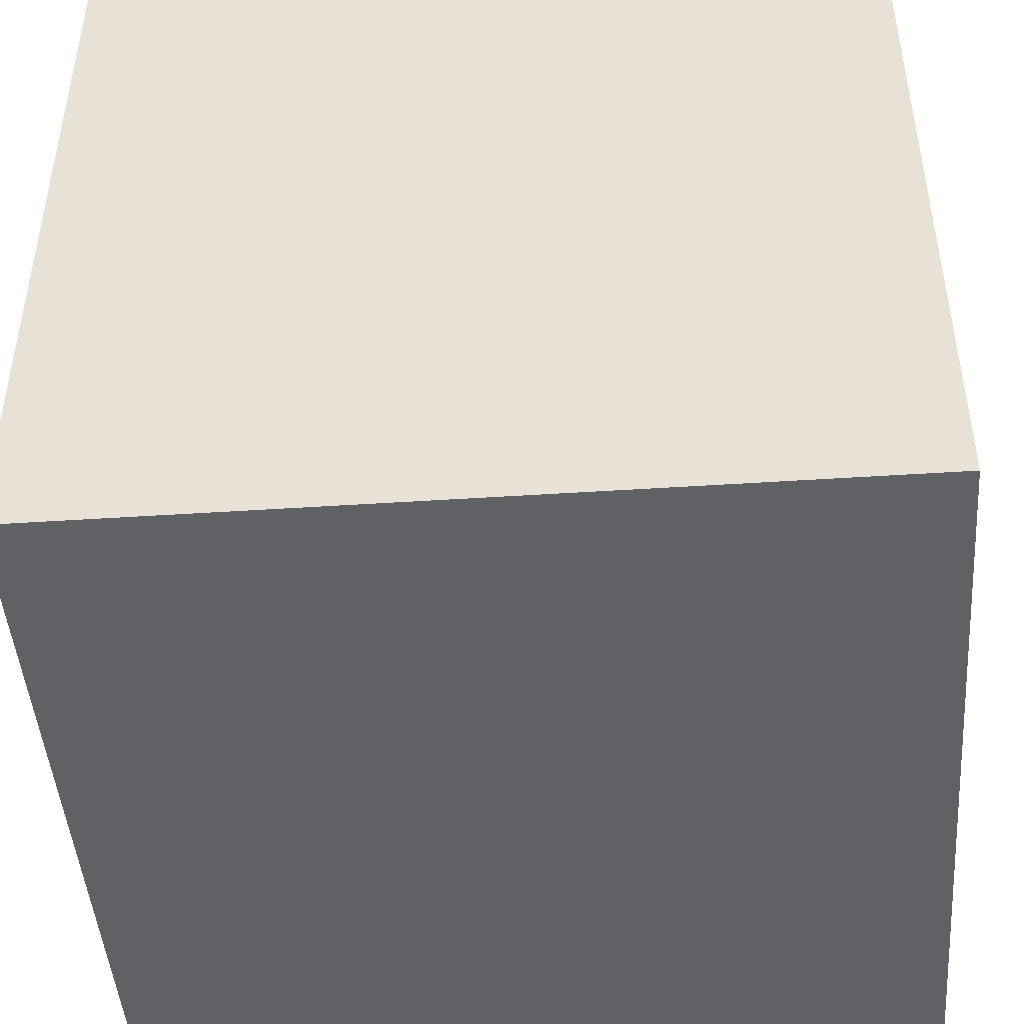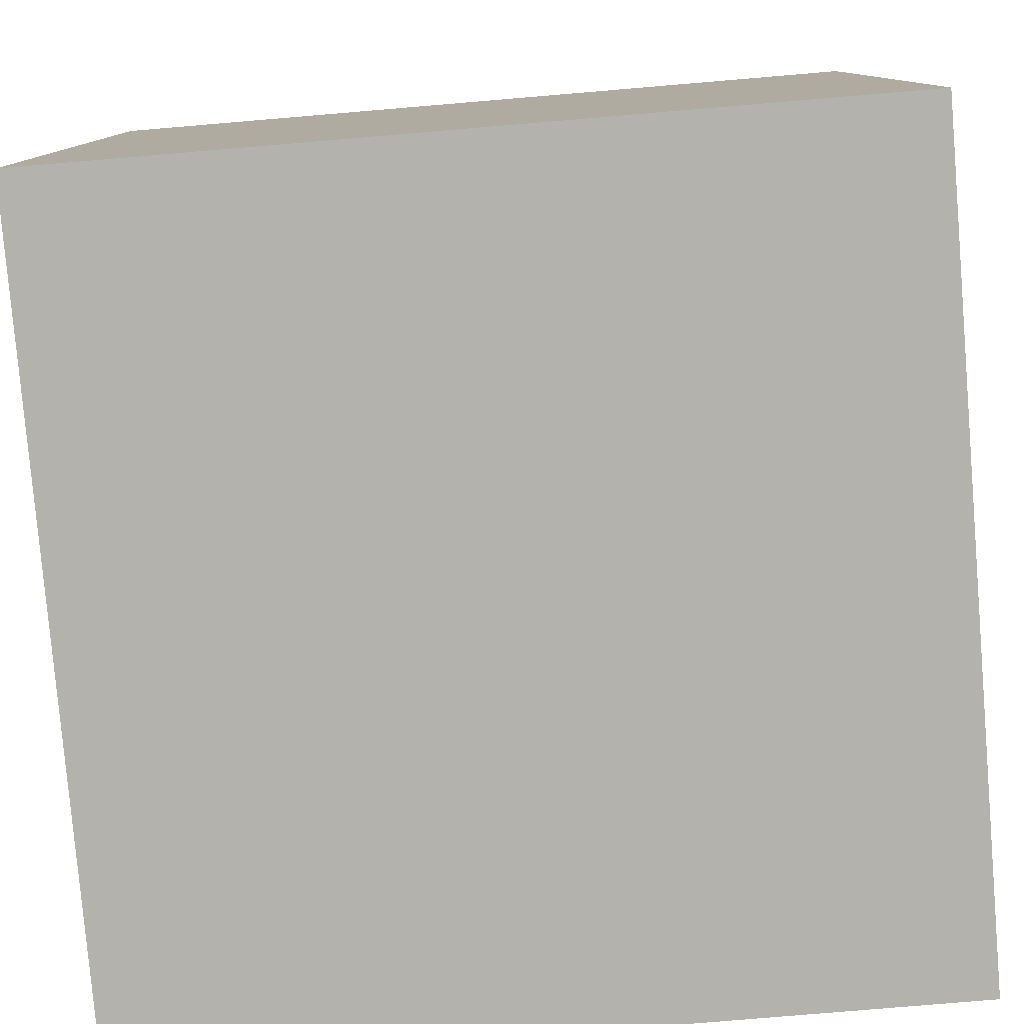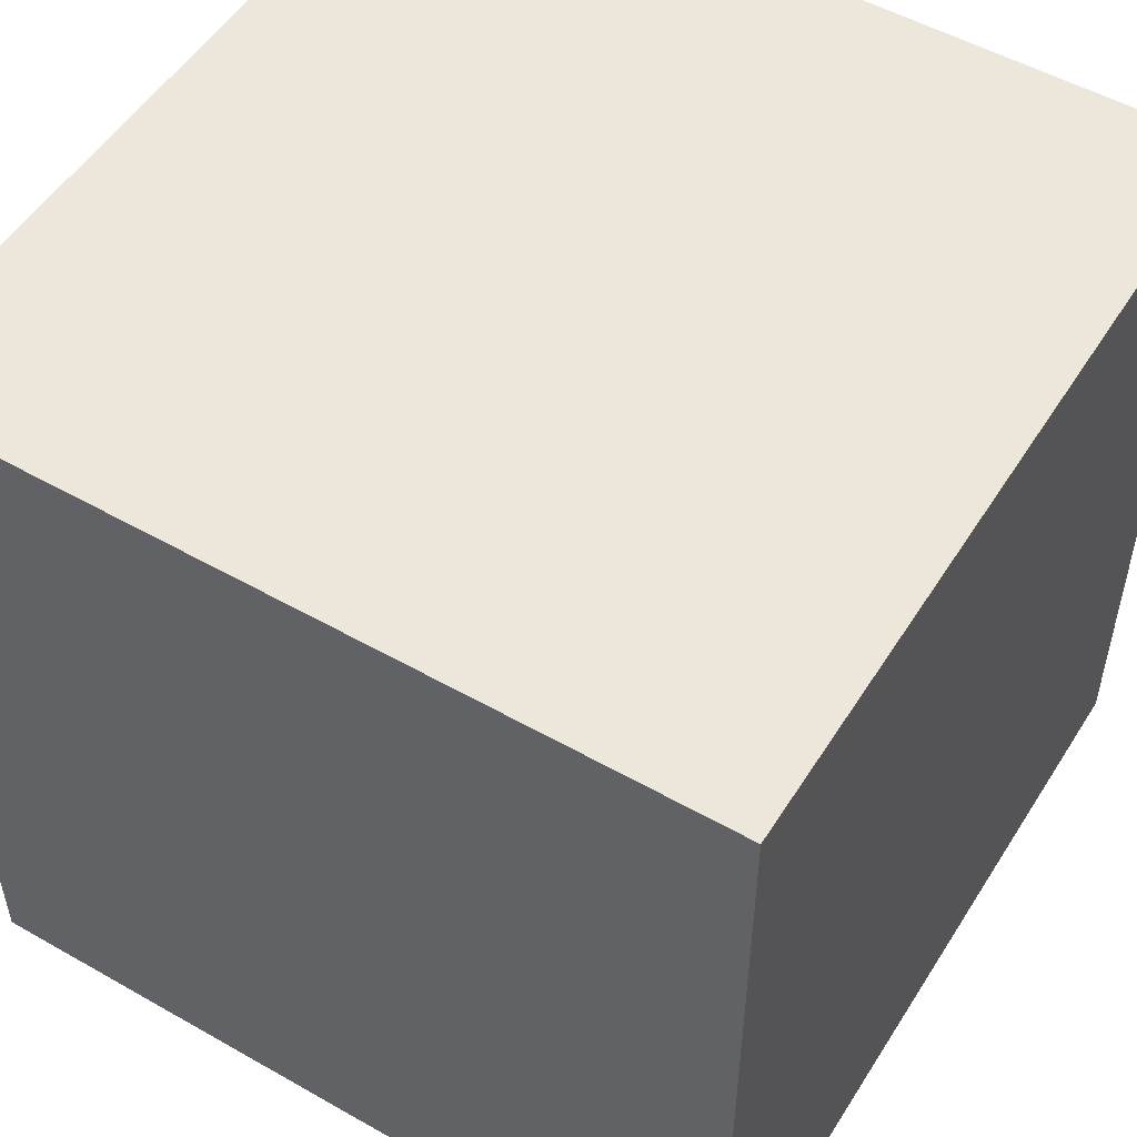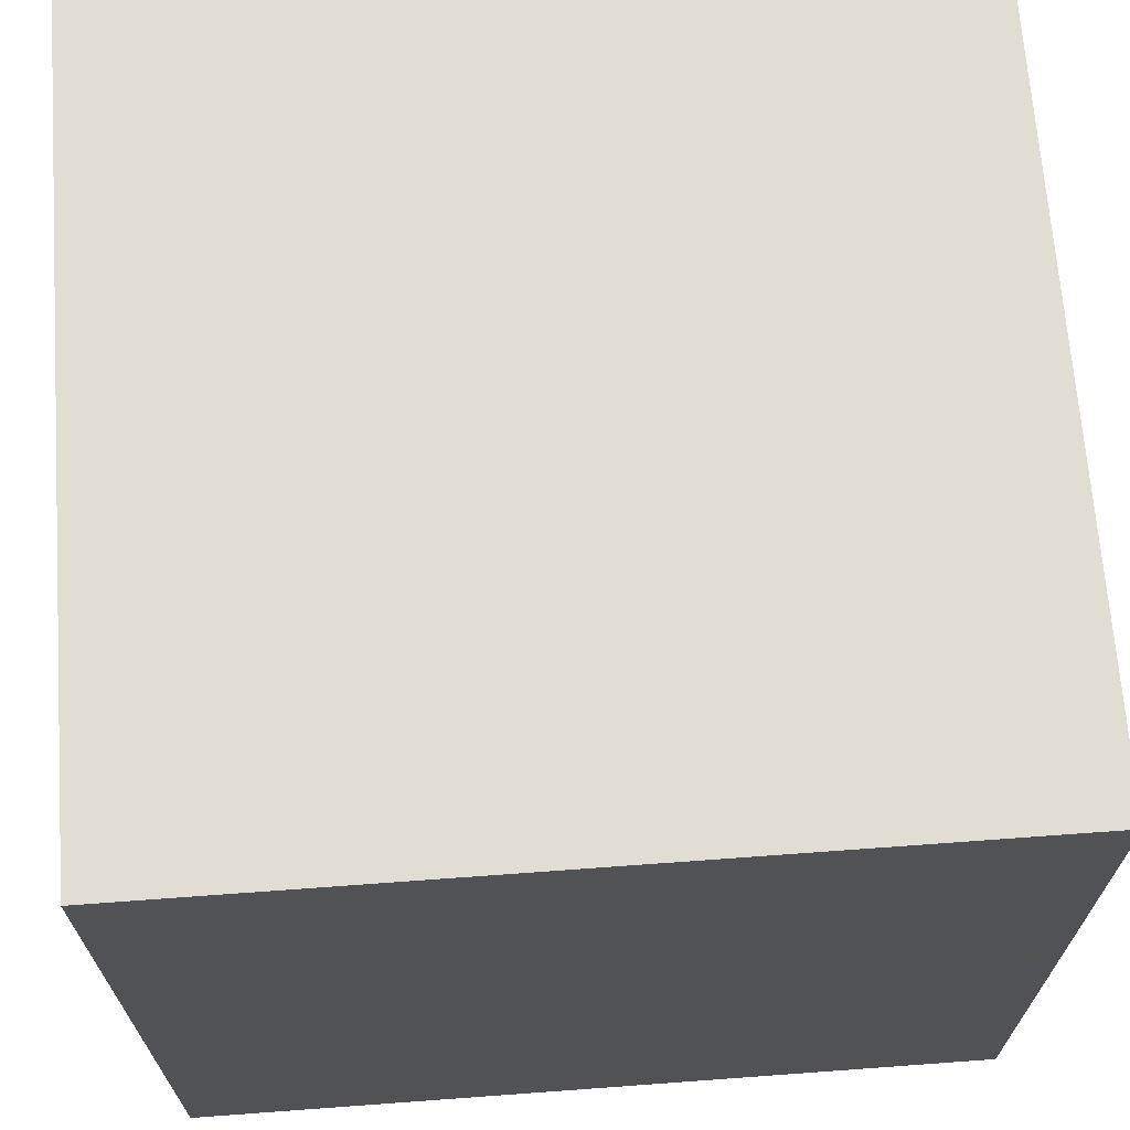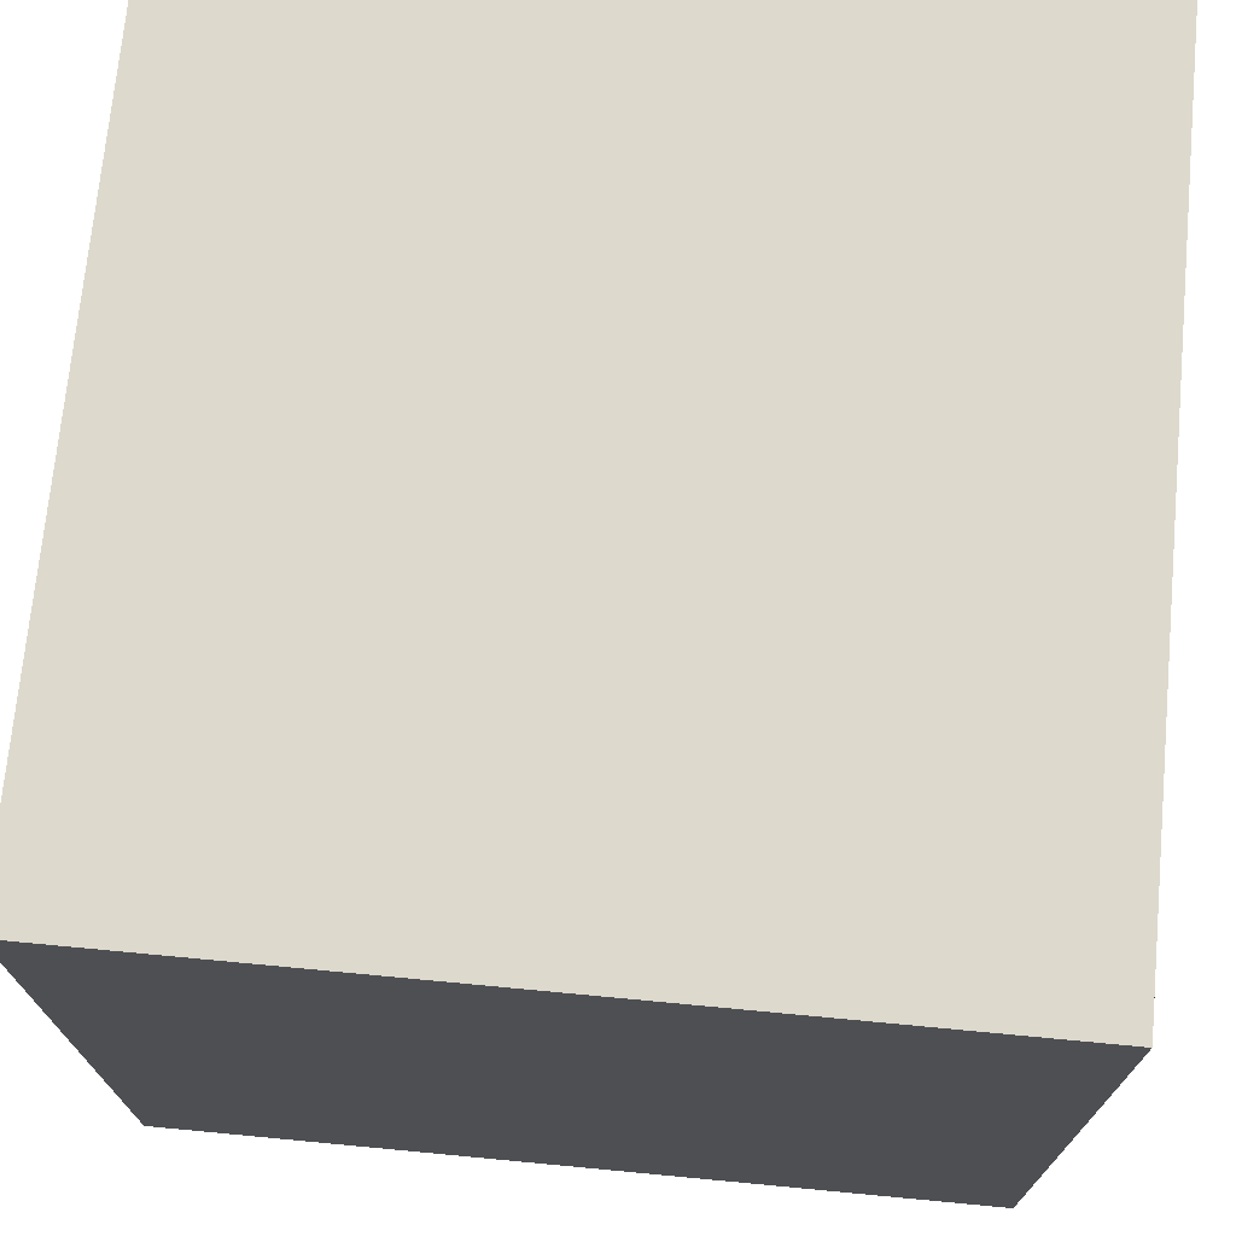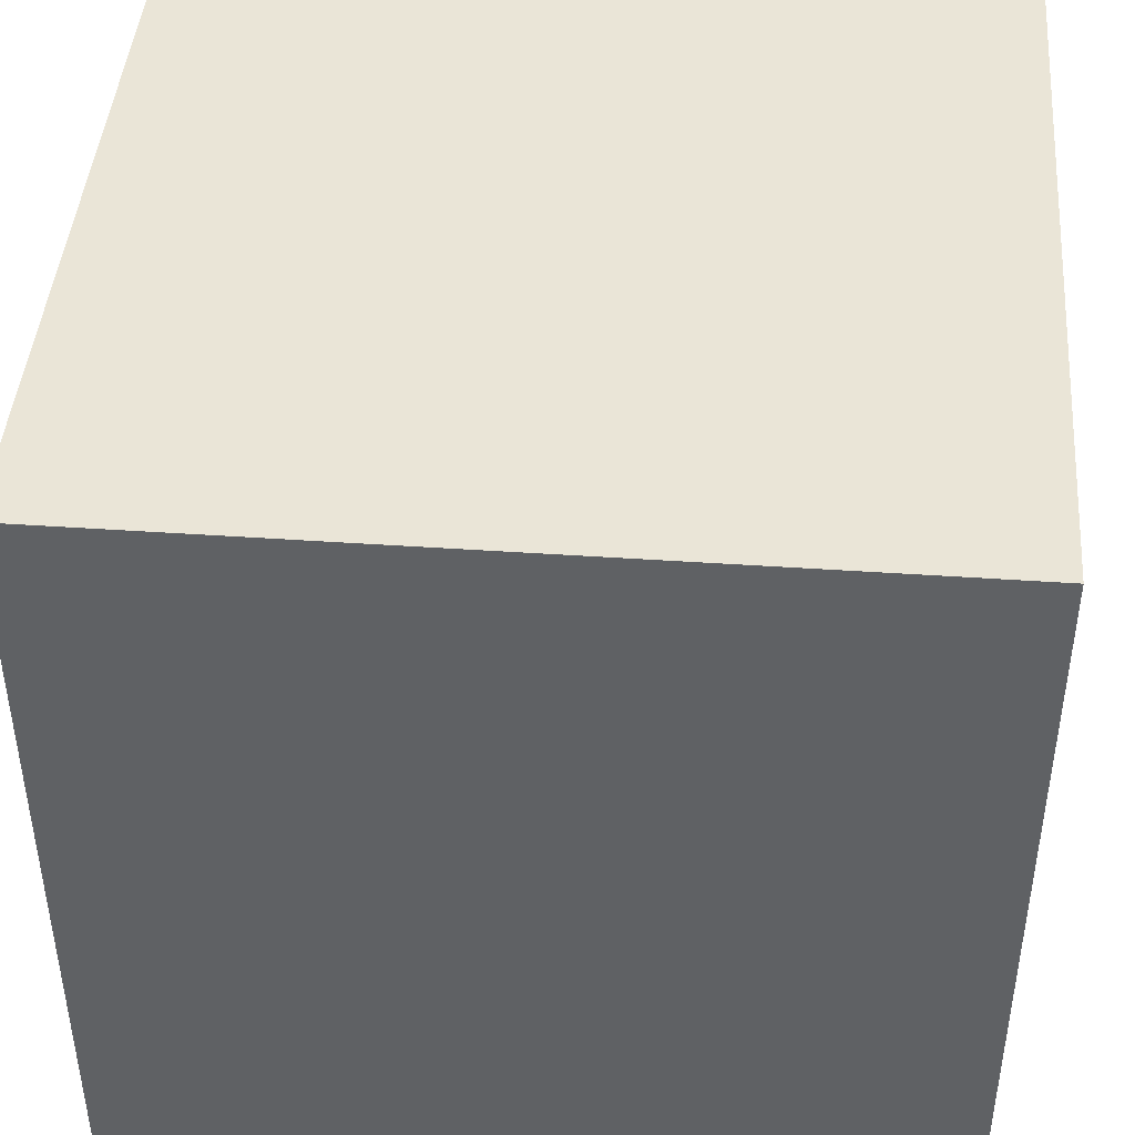
<metadata>
{"format":"obj","ext":"obj","renderer":"f3d","projection":"perspective","resolution":1024,"background":"white","views":[{"elev":-46.2,"azim":-175.7,"up":"+Z"},{"elev":-79.6,"azim":94.8,"up":"+Y"},{"elev":52.2,"azim":-58.5,"up":"+Z"},{"elev":68.3,"azim":-94.2,"up":"+Z"},{"elev":71.9,"azim":5.4,"up":"+Z"},{"elev":44.0,"azim":-175.4,"up":"+Z"}]}
</metadata>
<code>
o Cube
v 1 1 -1
v 1 -1 -1
v 1 1 1
v 1 -1 1
v -1 1 -1
v -1 -1 -1
v -1 1 1
v -1 -1 1
f 5 3 1
f 3 8 4
f 7 6 8
f 2 8 6
f 1 4 2
f 5 2 6
f 5 7 3
f 3 7 8
f 7 5 6
f 2 4 8
f 1 3 4
f 5 1 2

</code>
